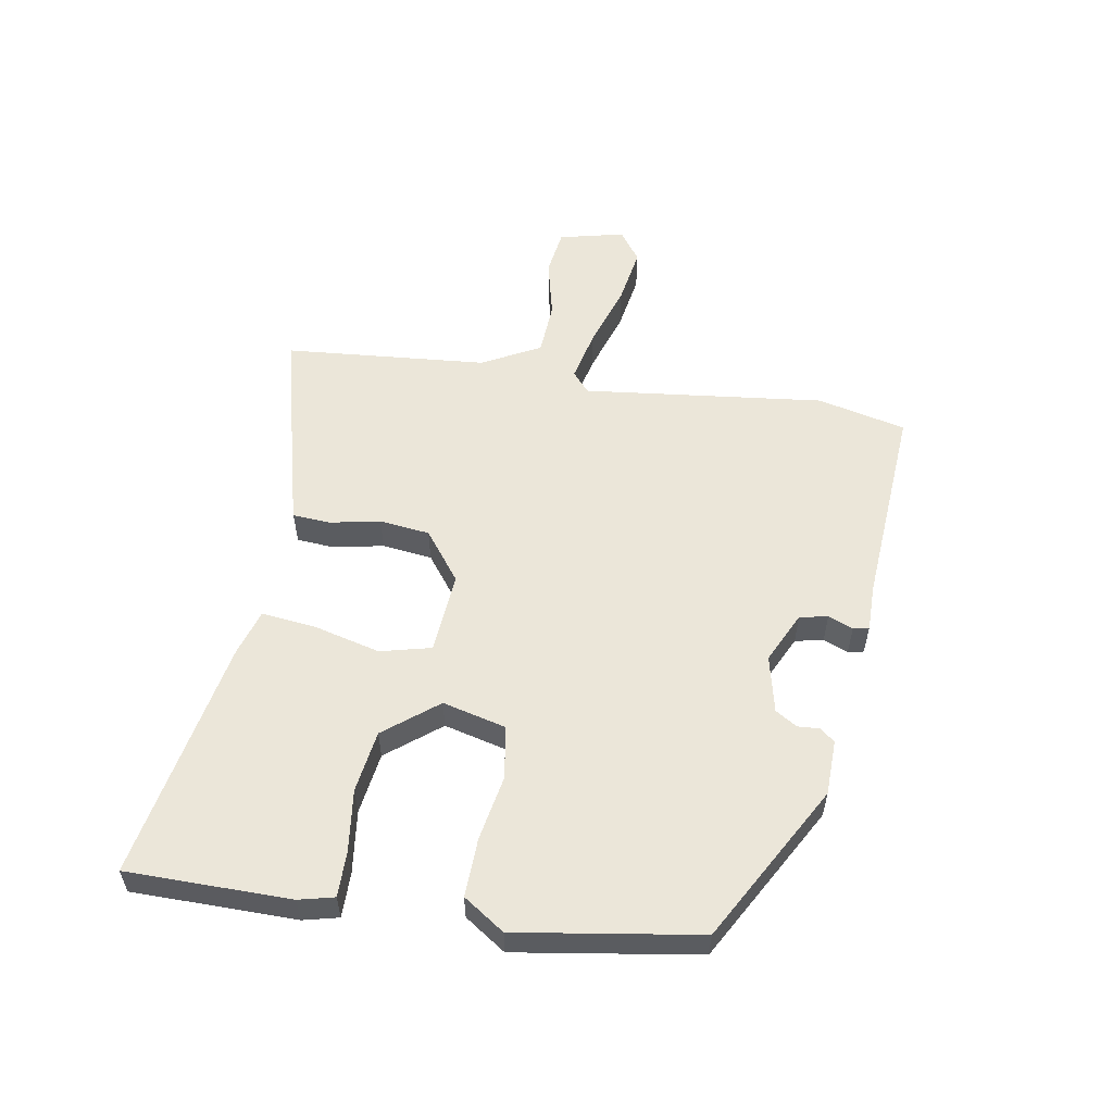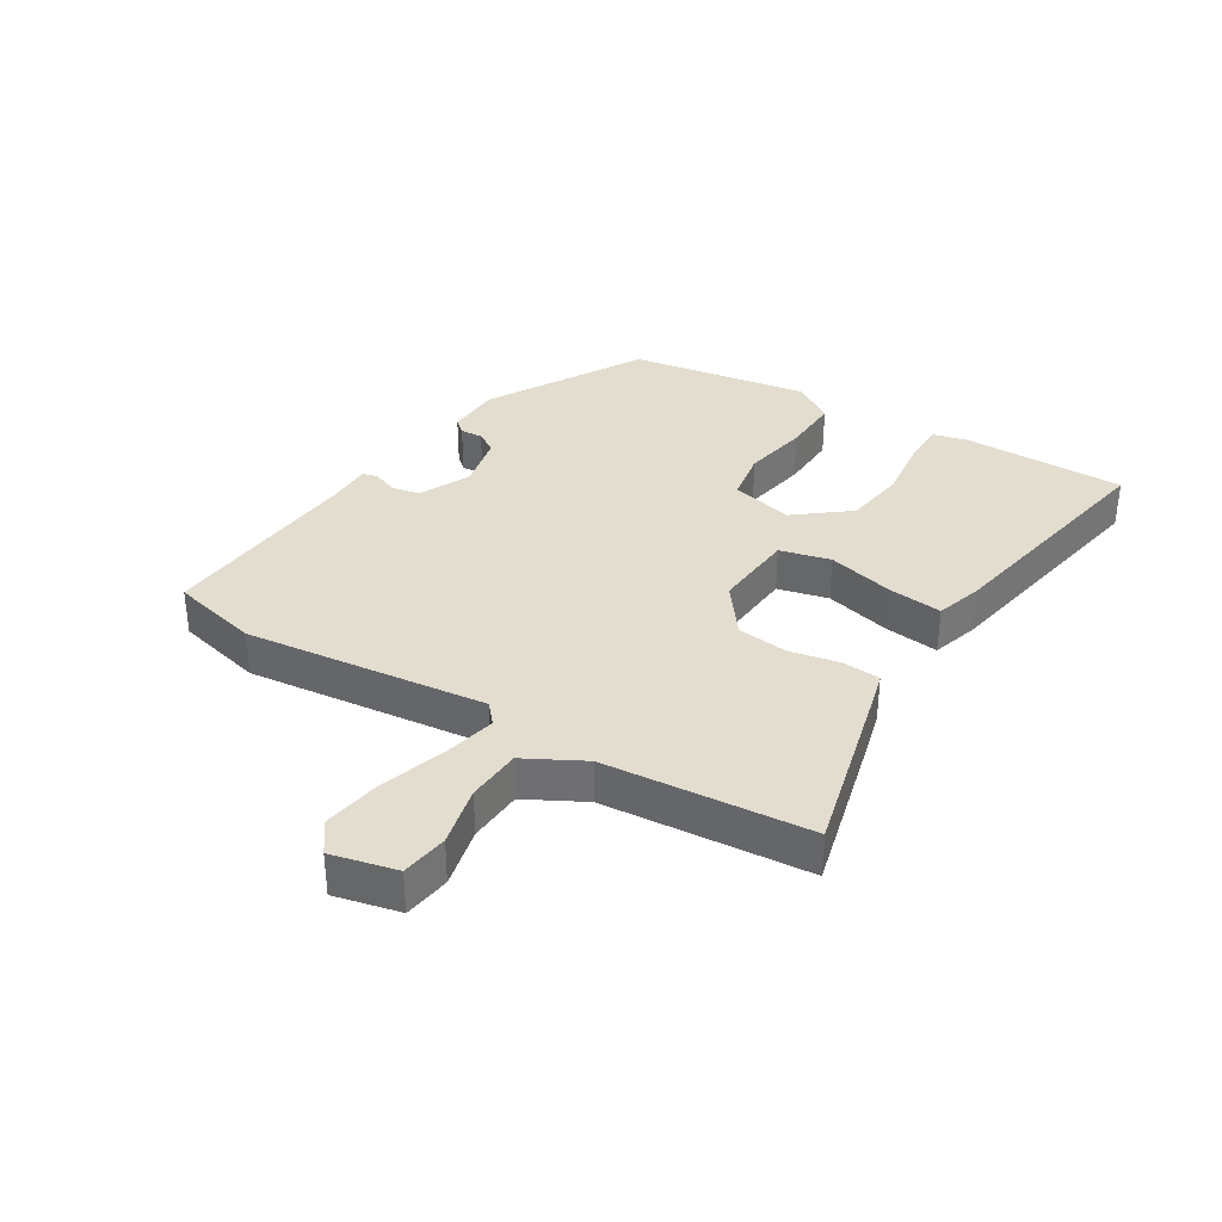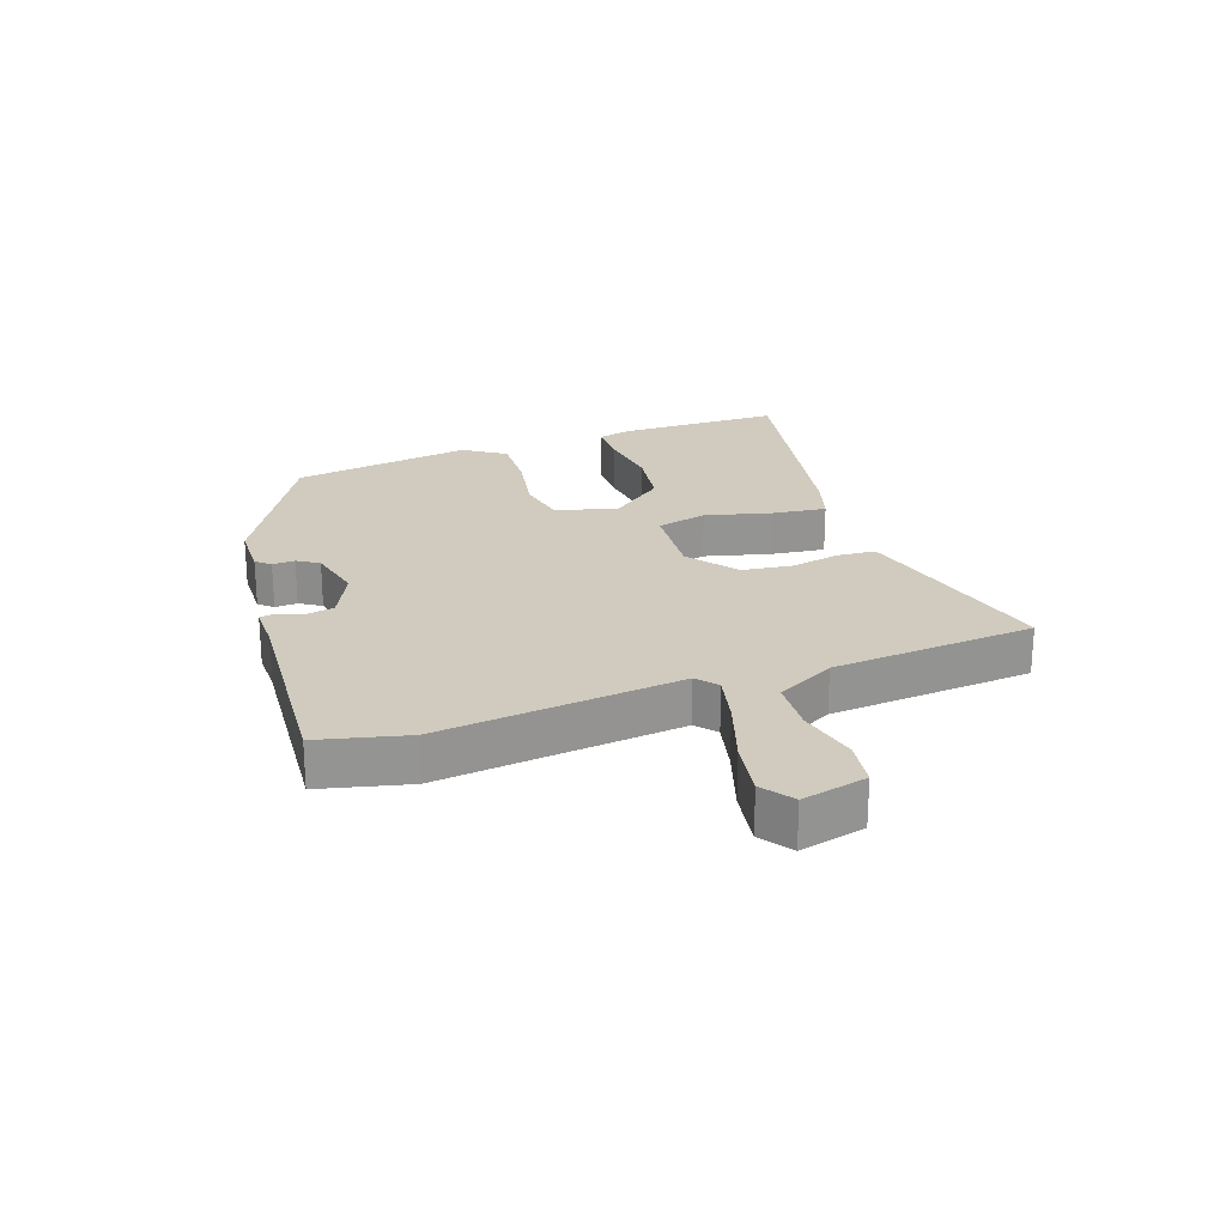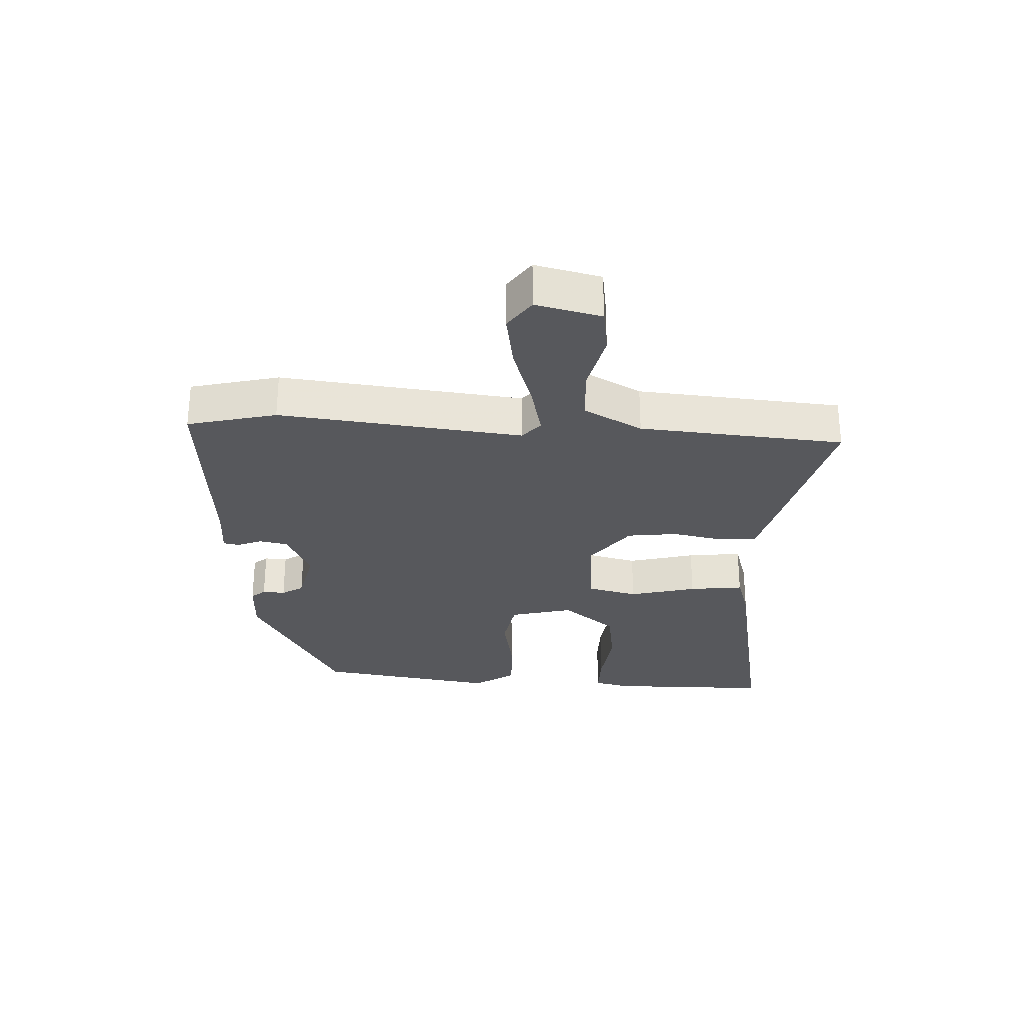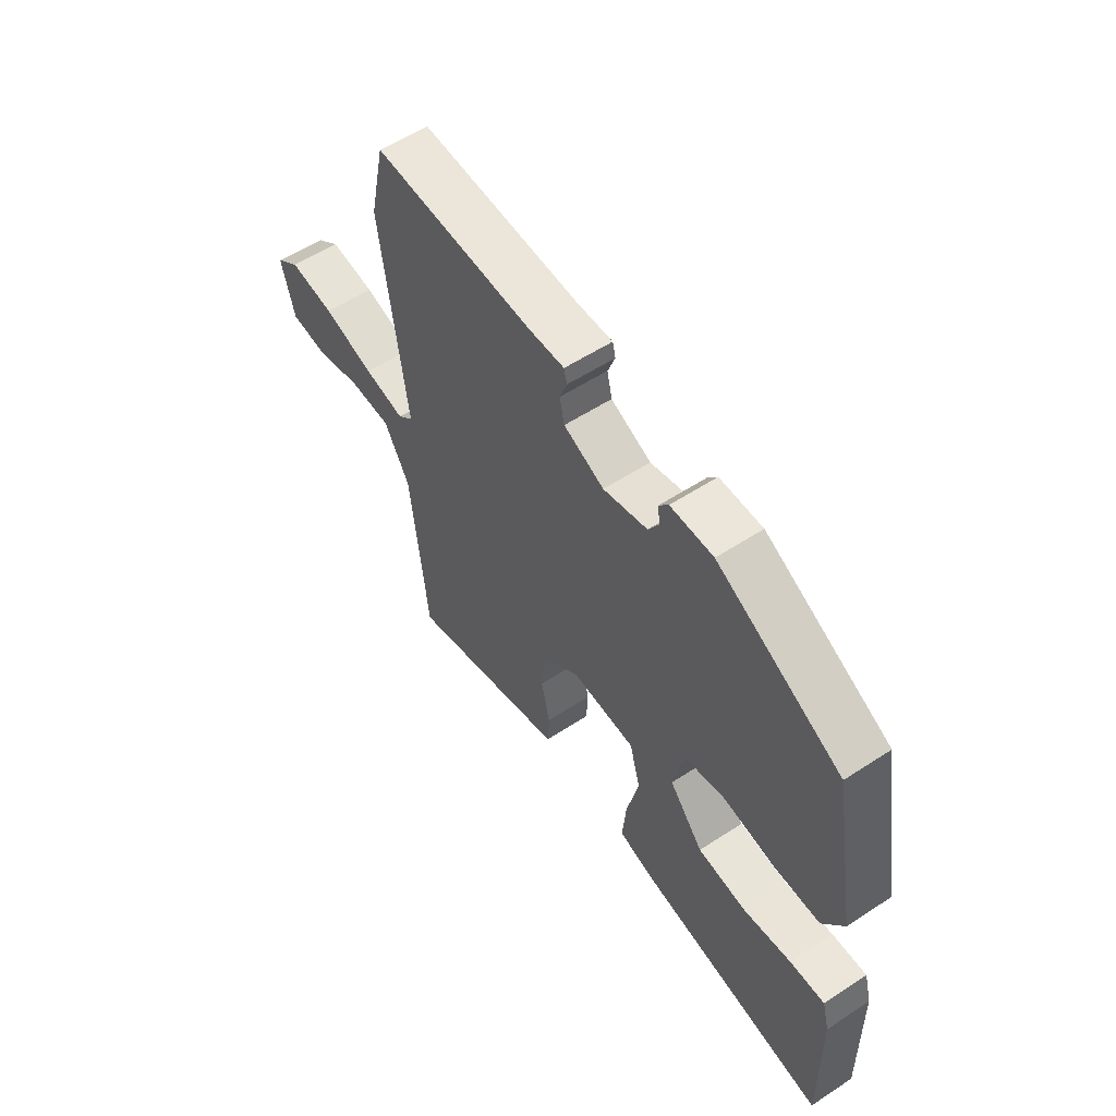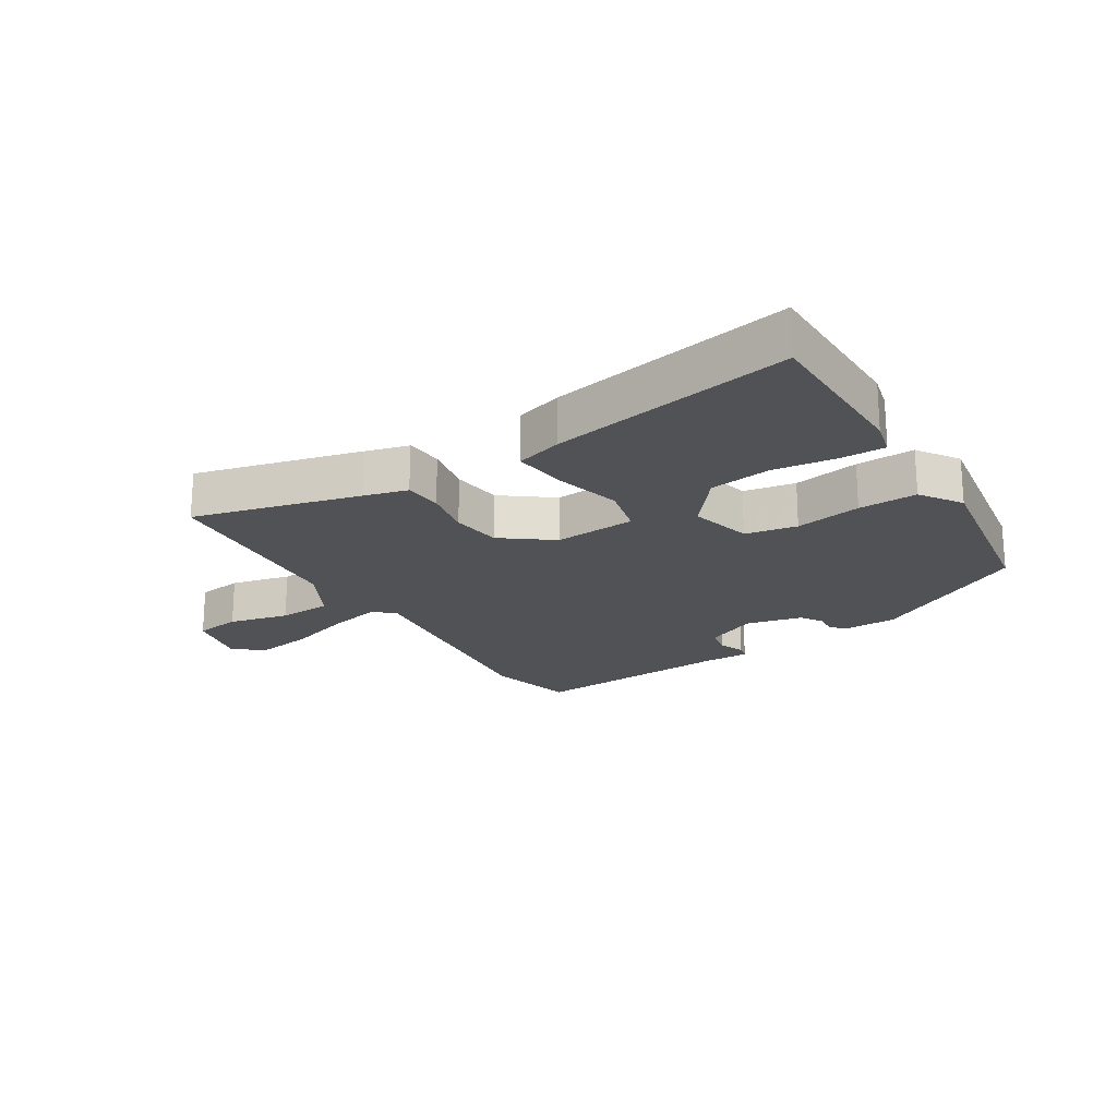
<metadata>
{"format":"obj","ext":"obj","renderer":"f3d","projection":"perspective","resolution":1024,"background":"white","views":[{"elev":55.7,"azim":-79.1,"up":"+Y"},{"elev":34.9,"azim":122.9,"up":"+Y"},{"elev":23.4,"azim":72.0,"up":"+Y"},{"elev":-28.7,"azim":88.6,"up":"+Y"},{"elev":56.2,"azim":-124.4,"up":"+Z"},{"elev":-20.6,"azim":-146.8,"up":"+Y"}]}
</metadata>
<code>
v 0.467 0.07 -0.536
v 0.201 0.07 -0.462
v 0.133 0.07 -0.442
v 0.13 0.07 -0.381
v 0.148 0.07 -0.301
v 0.14 0.07 -0.22
v 0.062 0.07 -0.158
v -0.07 0.07 -0.165
v -0.092 0.07 -0.246
v -0.067 0.07 -0.354
v -0.059 0.07 -0.441
v -0.134 0.07 -0.462
v -0.524 0.07 -0.525
v -0.52 0.07 -0.263
v -0.505 0.07 -0.207
v -0.433 0.07 -0.209
v -0.333 0.07 -0.224
v -0.233 0.07 -0.212
v -0.163 0.07 -0.128
v -0.186 0.07 -0.027
v -0.269 0.07 -0.01
v -0.376 0.07 -0.027
v -0.47 0.07 -0.028
v -0.513 0.07 0.039
v -0.461 0.07 0.329
v -0.206 0.07 0.464
v -0.118 0.07 0.464
v -0.099 0.07 0.441
v -0.102 0.07 0.405
v -0.081 0.07 0.37
v 0.01 0.07 0.347
v 0.093 0.07 0.384
v 0.103 0.07 0.429
v 0.088 0.07 0.469
v 0.094 0.07 0.494
v 0.169 0.07 0.492
v 0.498 0.07 0.508
v 0.529 0.07 0.365
v 0.476 0.07 -0.022
v 0.508 0.07 -0.051
v 0.592 0.07 -0.034
v 0.697 0.07 -0.003
v 0.79 0.07 0.01
v 0.839 0.07 -0.027
v 0.812 0.07 -0.131
v 0.737 0.07 -0.14
v 0.641 0.07 -0.115
v 0.554 0.07 -0.118
v 0.502 0.07 -0.21
v 0.467 0 -0.536
v 0.201 0 -0.462
v 0.133 0 -0.442
v 0.13 0 -0.381
v 0.148 0 -0.301
v 0.14 0 -0.22
v 0.062 0 -0.158
v -0.07 0 -0.165
v -0.092 0 -0.246
v -0.067 0 -0.354
v -0.059 0 -0.441
v -0.134 0 -0.462
v -0.524 0 -0.525
v -0.52 0 -0.263
v -0.505 0 -0.207
v -0.433 0 -0.209
v -0.333 0 -0.224
v -0.233 0 -0.212
v -0.163 0 -0.128
v -0.186 0 -0.027
v -0.269 0 -0.01
v -0.376 0 -0.027
v -0.47 0 -0.028
v -0.513 0 0.039
v -0.461 0 0.329
v -0.206 0 0.464
v -0.118 0 0.464
v -0.099 0 0.441
v -0.102 0 0.405
v -0.081 0 0.37
v 0.01 0 0.347
v 0.093 0 0.384
v 0.103 0 0.429
v 0.088 0 0.469
v 0.094 0 0.494
v 0.169 0 0.492
v 0.498 0 0.508
v 0.529 0 0.365
v 0.476 0 -0.022
v 0.508 0 -0.051
v 0.592 0 -0.034
v 0.697 0 -0.003
v 0.79 0 0.01
v 0.839 0 -0.027
v 0.812 0 -0.131
v 0.737 0 -0.14
v 0.641 0 -0.115
v 0.554 0 -0.118
v 0.502 0 -0.21
f 44 45 46 47
f 44 47 48
f 41 42 43 44
f 40 41 44 48
f 39 40 48 49
f 36 37 38 39
f 33 34 35 36
f 32 33 36 39
f 31 32 39 49
f 26 27 28 29
f 26 29 30
f 25 26 30
f 21 22 23 24
f 21 24 25 30
f 14 15 16 17
f 14 17 18
f 13 14 18
f 12 13 18
f 9 10 11 12
f 9 12 18 19
f 2 3 4 5
f 2 5 6
f 1 2 6
f 49 1 6
f 31 49 6 7
f 20 21 30 31
f 20 31 7 8
f 8 9 19 20
f 96 95 94 93
f 97 96 93
f 93 92 91 90
f 97 93 90 89
f 98 97 89 88
f 88 87 86 85
f 85 84 83 82
f 88 85 82 81
f 98 88 81 80
f 78 77 76 75
f 79 78 75
f 79 75 74
f 73 72 71 70
f 79 74 73 70
f 66 65 64 63
f 67 66 63
f 67 63 62
f 67 62 61
f 61 60 59 58
f 68 67 61 58
f 54 53 52 51
f 55 54 51
f 55 51 50
f 55 50 98
f 56 55 98 80
f 80 79 70 69
f 57 56 80 69
f 69 68 58 57
f 1 50 51 2
f 2 51 52 3
f 3 52 53 4
f 4 53 54 5
f 5 54 55 6
f 6 55 56 7
f 7 56 57 8
f 8 57 58 9
f 9 58 59 10
f 10 59 60 11
f 11 60 61 12
f 12 61 62 13
f 13 62 63 14
f 14 63 64 15
f 15 64 65 16
f 16 65 66 17
f 17 66 67 18
f 18 67 68 19
f 19 68 69 20
f 20 69 70 21
f 21 70 71 22
f 22 71 72 23
f 23 72 73 24
f 24 73 74 25
f 25 74 75 26
f 26 75 76 27
f 27 76 77 28
f 28 77 78 29
f 29 78 79 30
f 30 79 80 31
f 31 80 81 32
f 32 81 82 33
f 33 82 83 34
f 34 83 84 35
f 35 84 85 36
f 36 85 86 37
f 37 86 87 38
f 38 87 88 39
f 39 88 89 40
f 40 89 90 41
f 41 90 91 42
f 42 91 92 43
f 43 92 93 44
f 44 93 94 45
f 45 94 95 46
f 46 95 96 47
f 47 96 97 48
f 48 97 98 49
f 49 98 50 1

</code>
